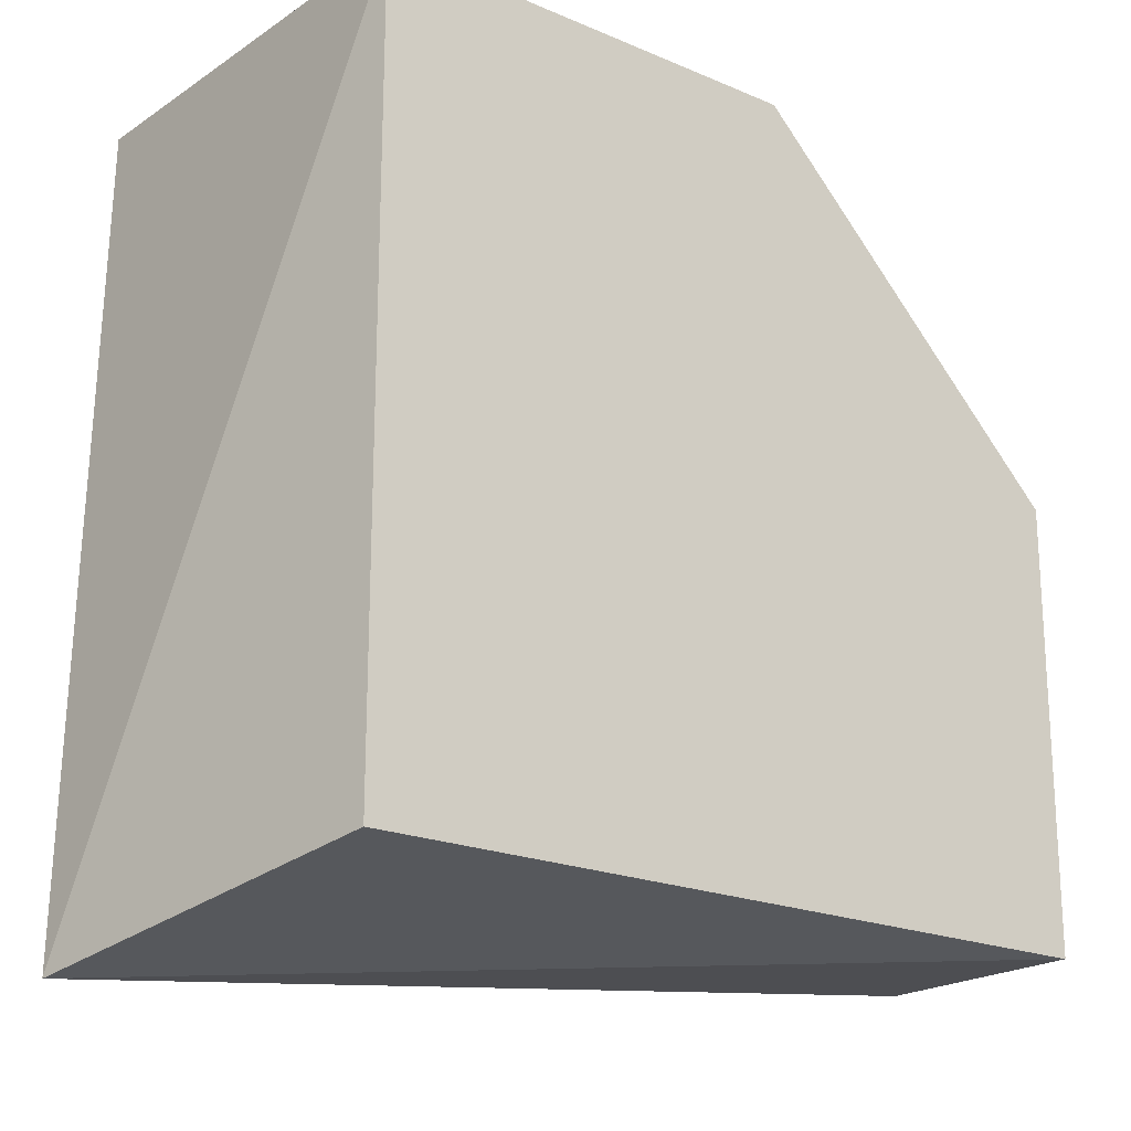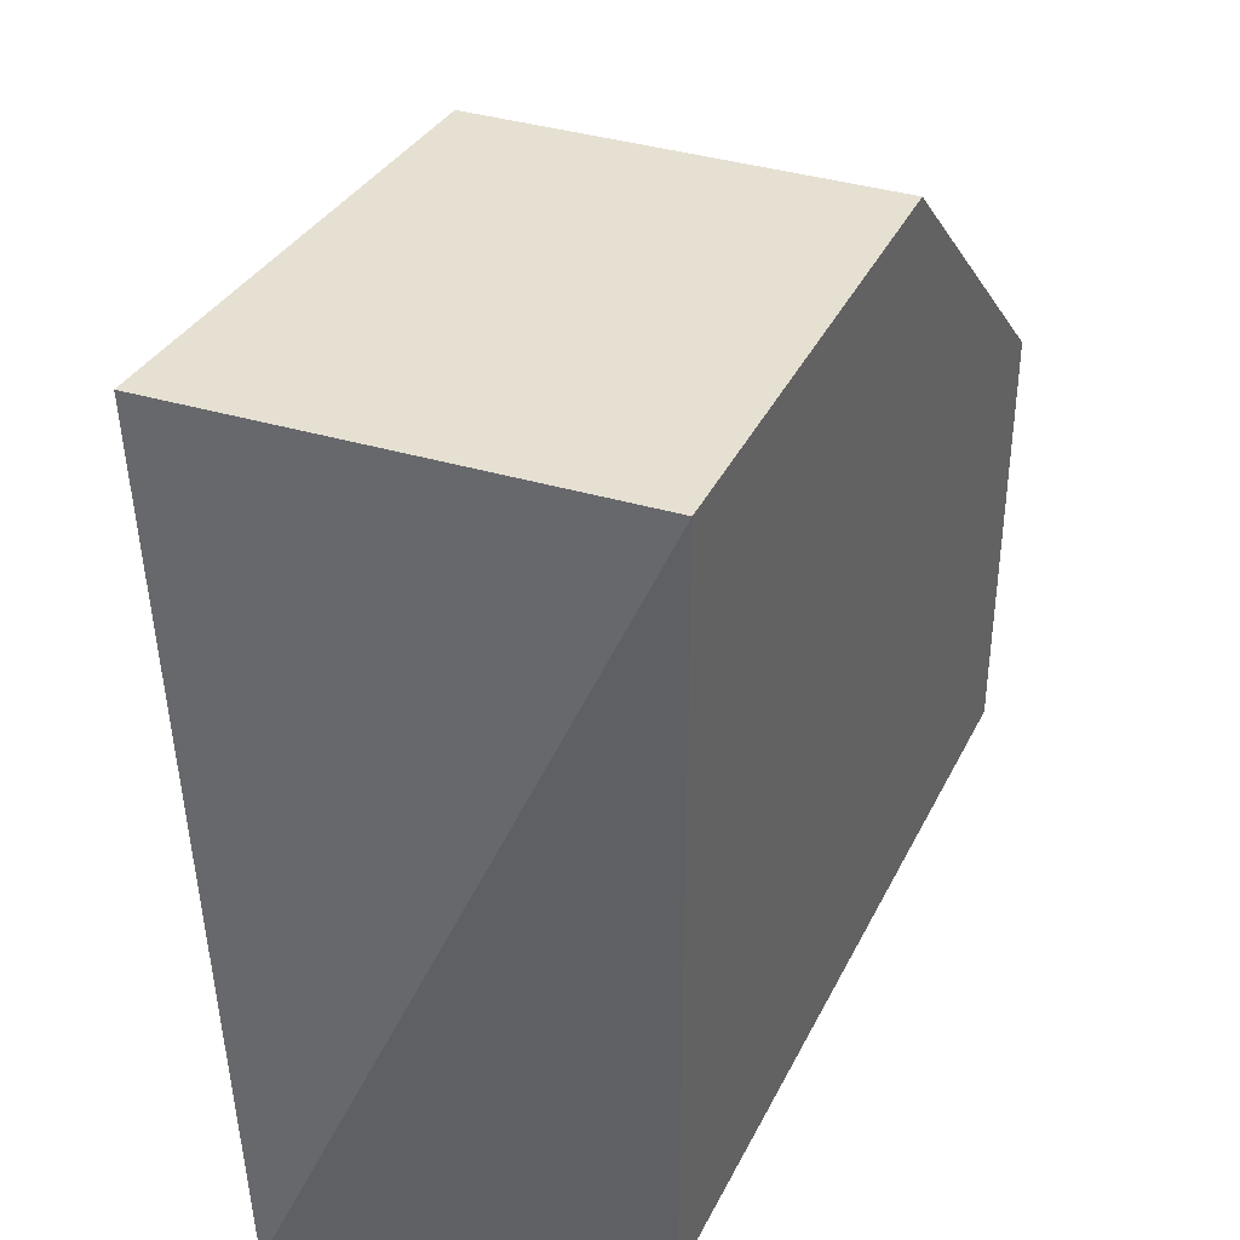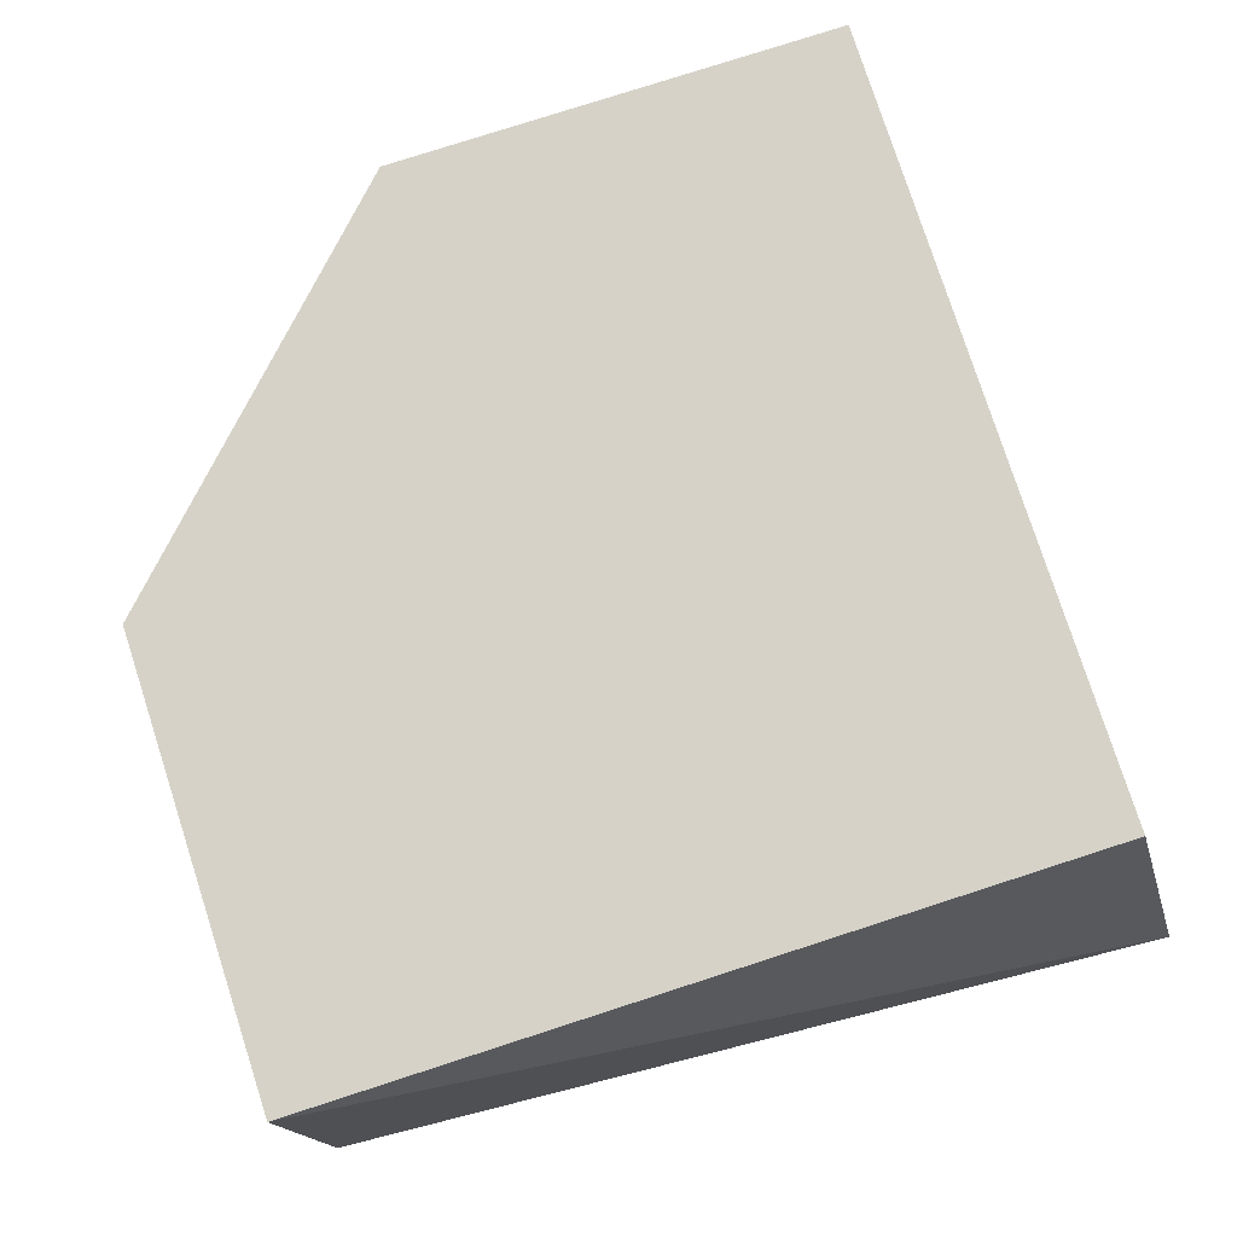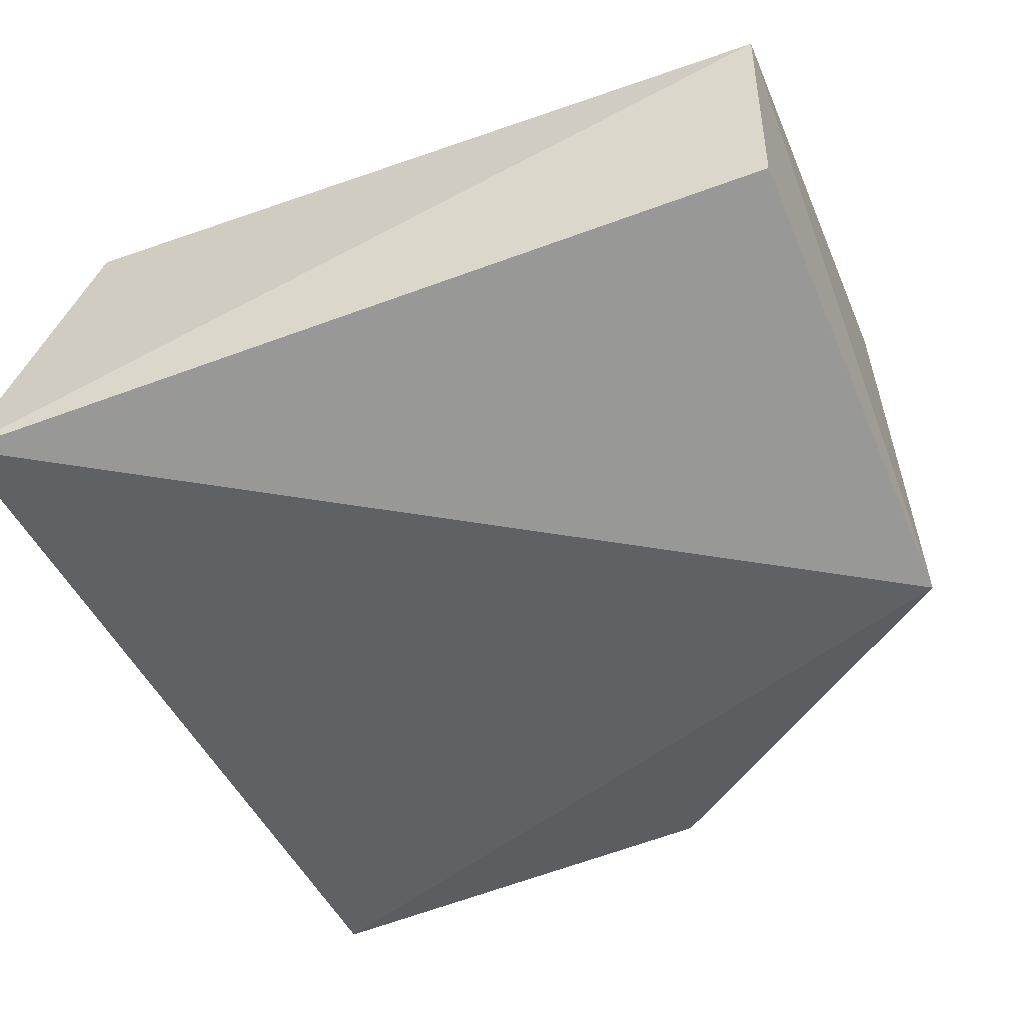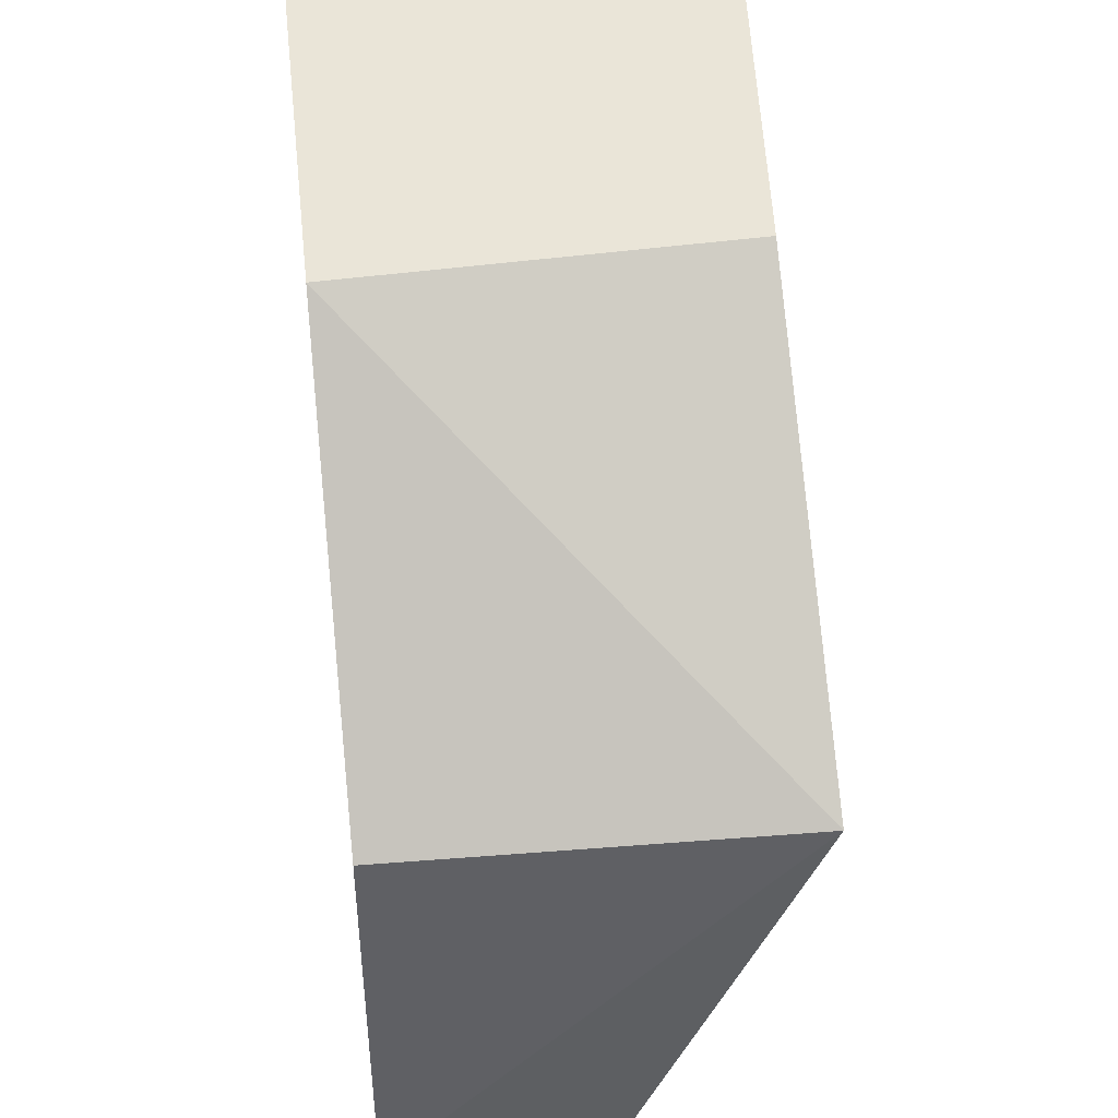
<metadata>
{"format":"obj","ext":"obj","renderer":"f3d","projection":"perspective","resolution":1024,"background":"white","views":[{"elev":-20.3,"azim":-38.0,"up":"+Y"},{"elev":38.9,"azim":-65.7,"up":"+Y"},{"elev":78.1,"azim":-107.9,"up":"+Z"},{"elev":-45.3,"azim":22.1,"up":"+Z"},{"elev":45.1,"azim":83.5,"up":"+Y"}]}
</metadata>
<code>
v 0.01713 -0.1295 -0.3561
v 0.01713 -0.1295 -0.4167
v 0.02337 -0.003528 -0.464
v -0.195 0.08266 -0.3561
v -0.2166 -0.1483 -0.4522
v -0.07378 0.08266 -0.3561
v -0.195 -0.1295 -0.3561
v -0.2006 0.08046 -0.4731
v 0.01713 -0.008253 -0.3561
v -0.07955 0.08171 -0.4617
f 1 2 3
f 5 2 1
f 5 3 2
f 6 4 1
f 7 5 1
f 7 1 4
f 7 4 5
f 8 5 4
f 8 3 5
f 9 6 1
f 9 1 3
f 9 3 6
f 10 6 3
f 10 3 8
f 10 8 4
f 10 4 6

</code>
